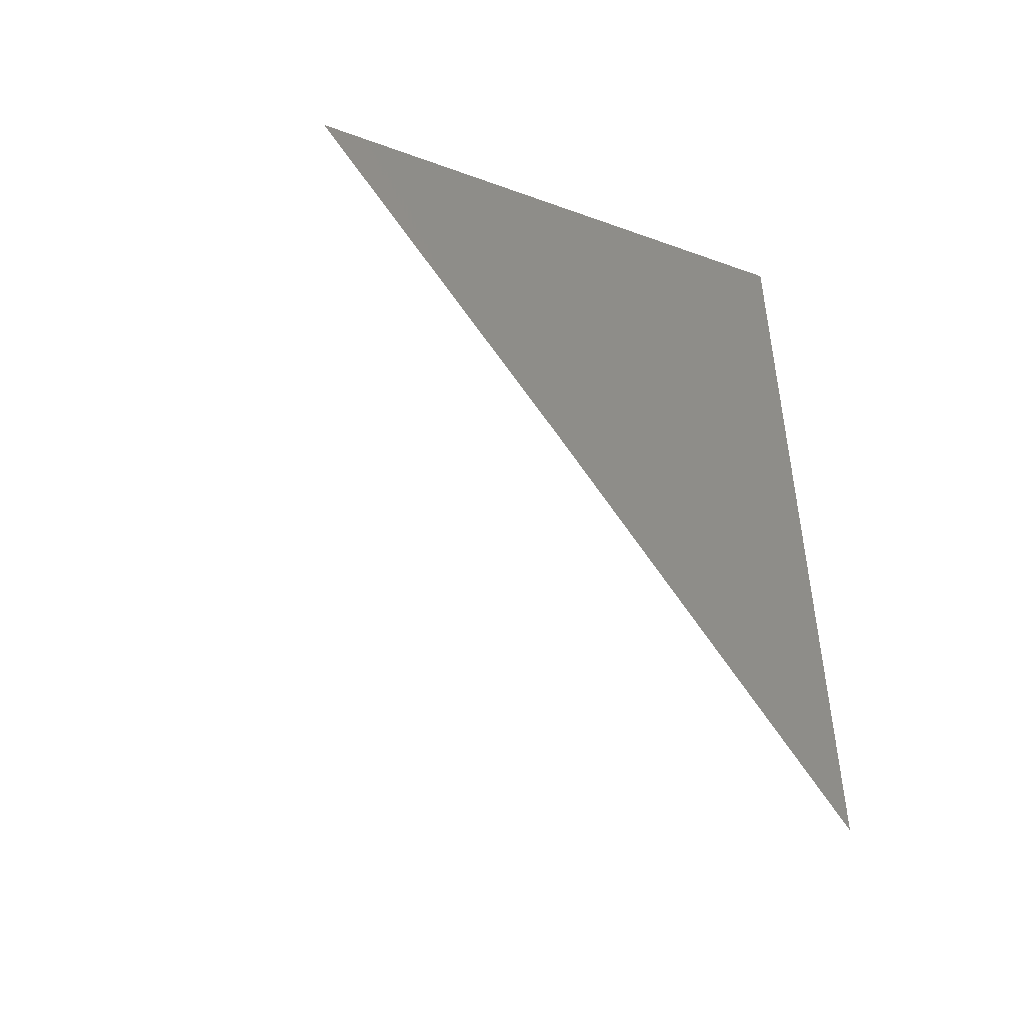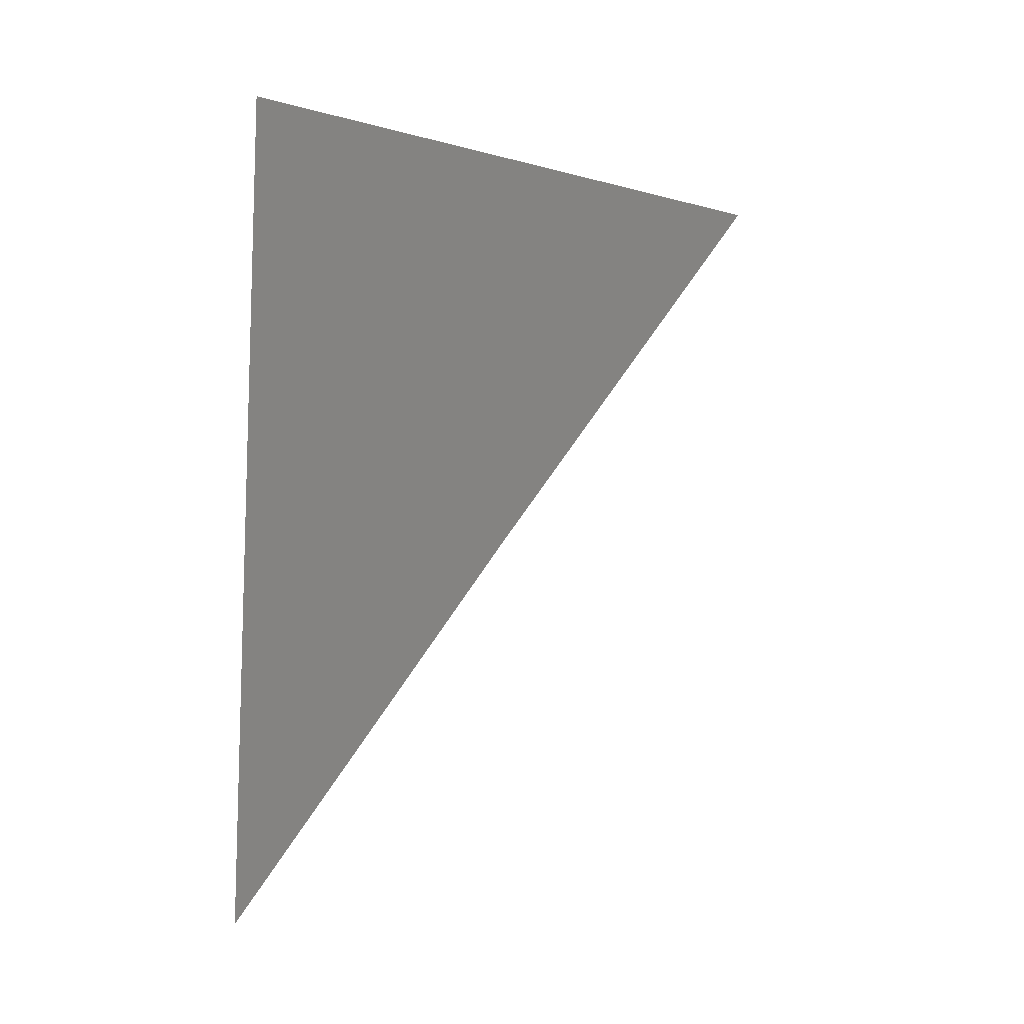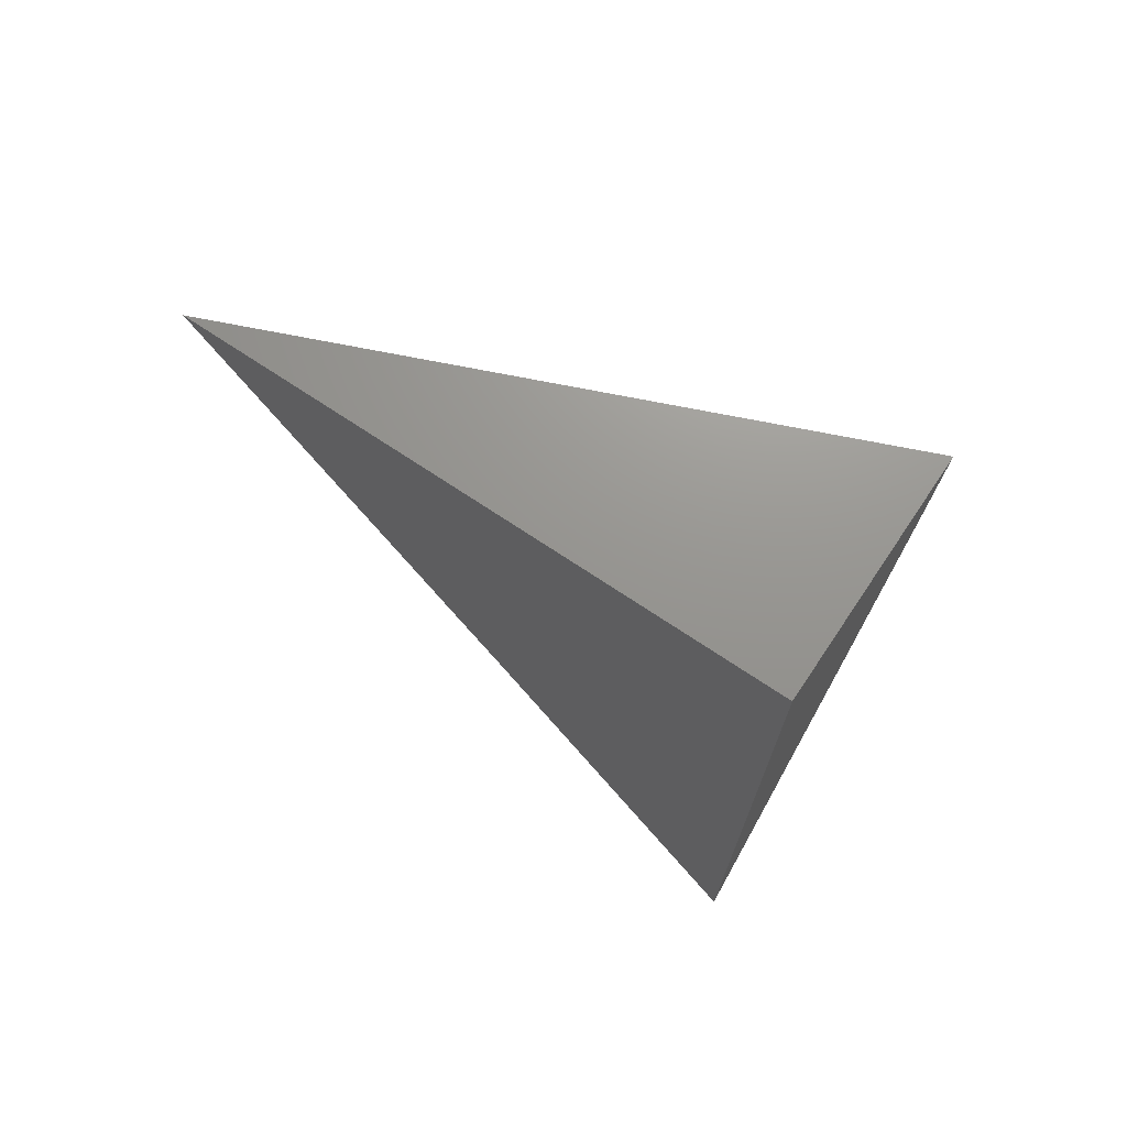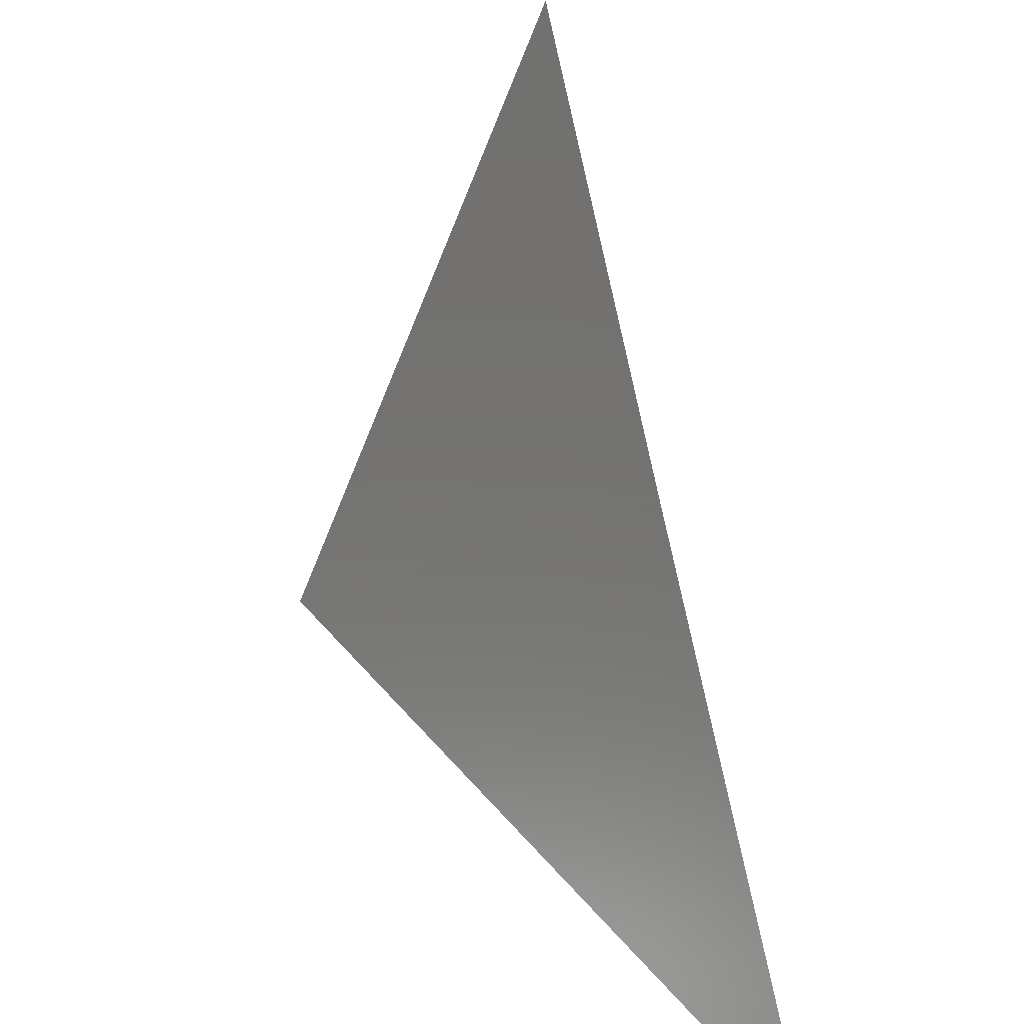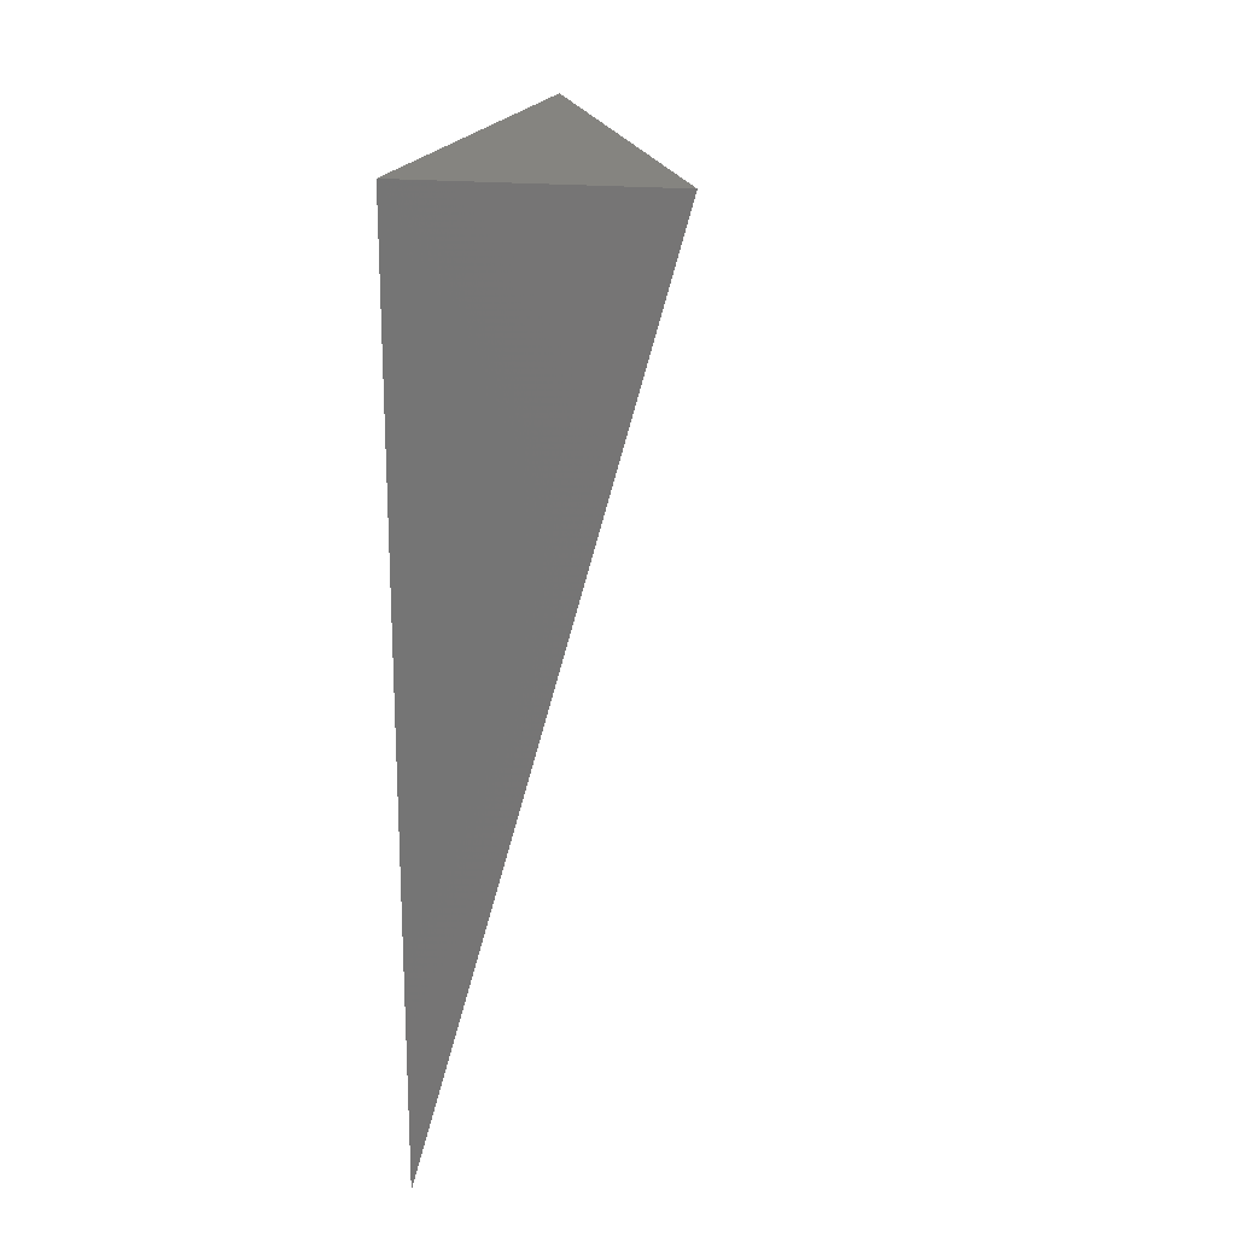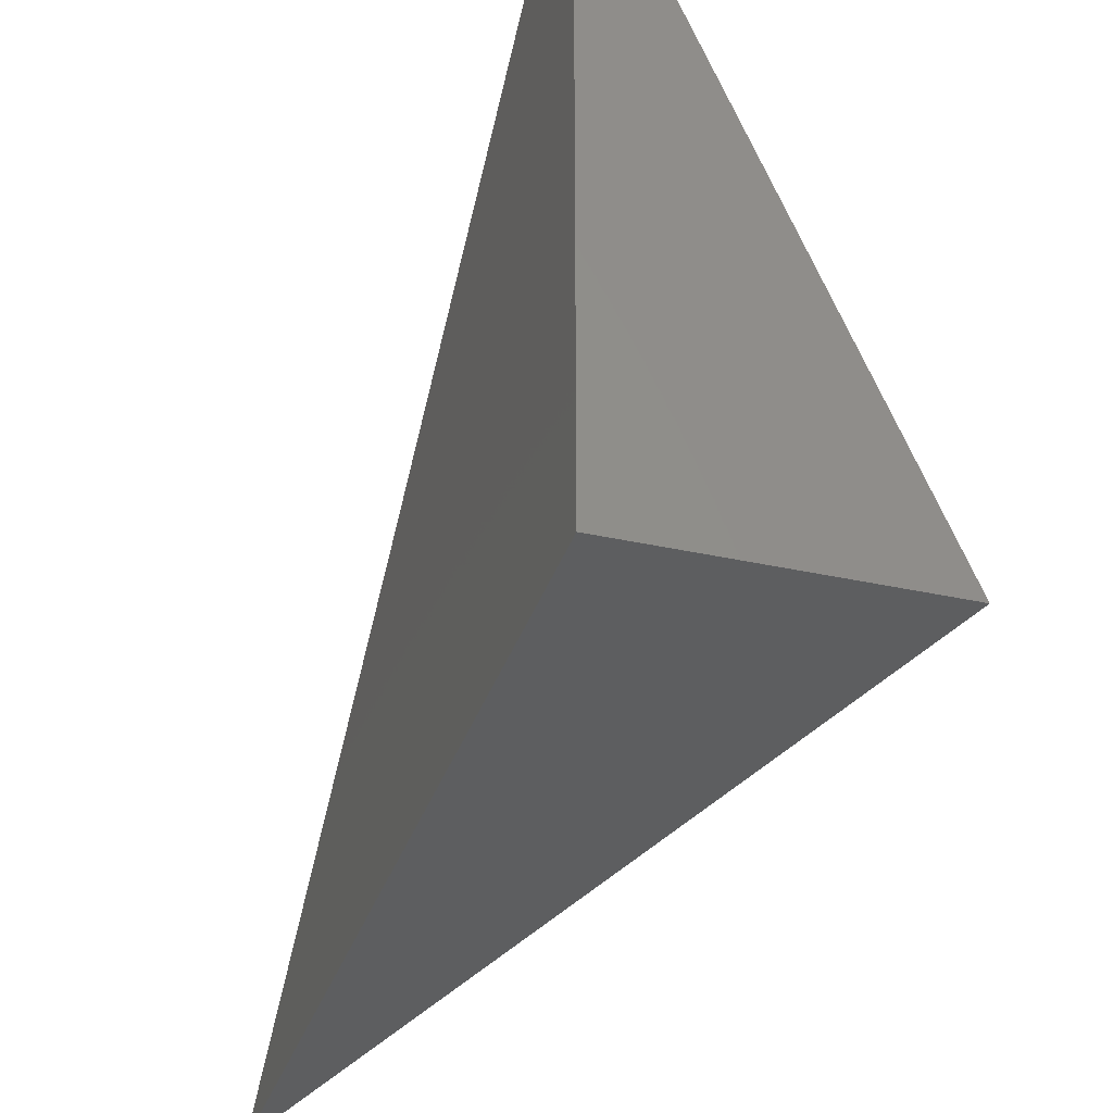
<metadata>
{"format":"stl","ext":"stl","renderer":"f3d","projection":"perspective","resolution":1024,"background":"white","views":[{"elev":-46.8,"azim":-112.3,"up":"+Z"},{"elev":-18.2,"azim":85.8,"up":"+Z"},{"elev":70.8,"azim":-56.1,"up":"+Z"},{"elev":25.8,"azim":168.3,"up":"+Y"},{"elev":19.2,"azim":12.1,"up":"+Z"},{"elev":-34.2,"azim":-16.9,"up":"+Y"}]}
</metadata>
<code>
# stl→obj: 5 verts, 6 faces
v -10 -3.934 3
v -9.973 -4 3
v -10 -3.967 2.951
v -10 -4 2.902
v -10 -4 3
f 1 2 3
f 3 2 4
f 4 2 5
f 2 1 5
f 1 3 5
f 5 3 4

</code>
